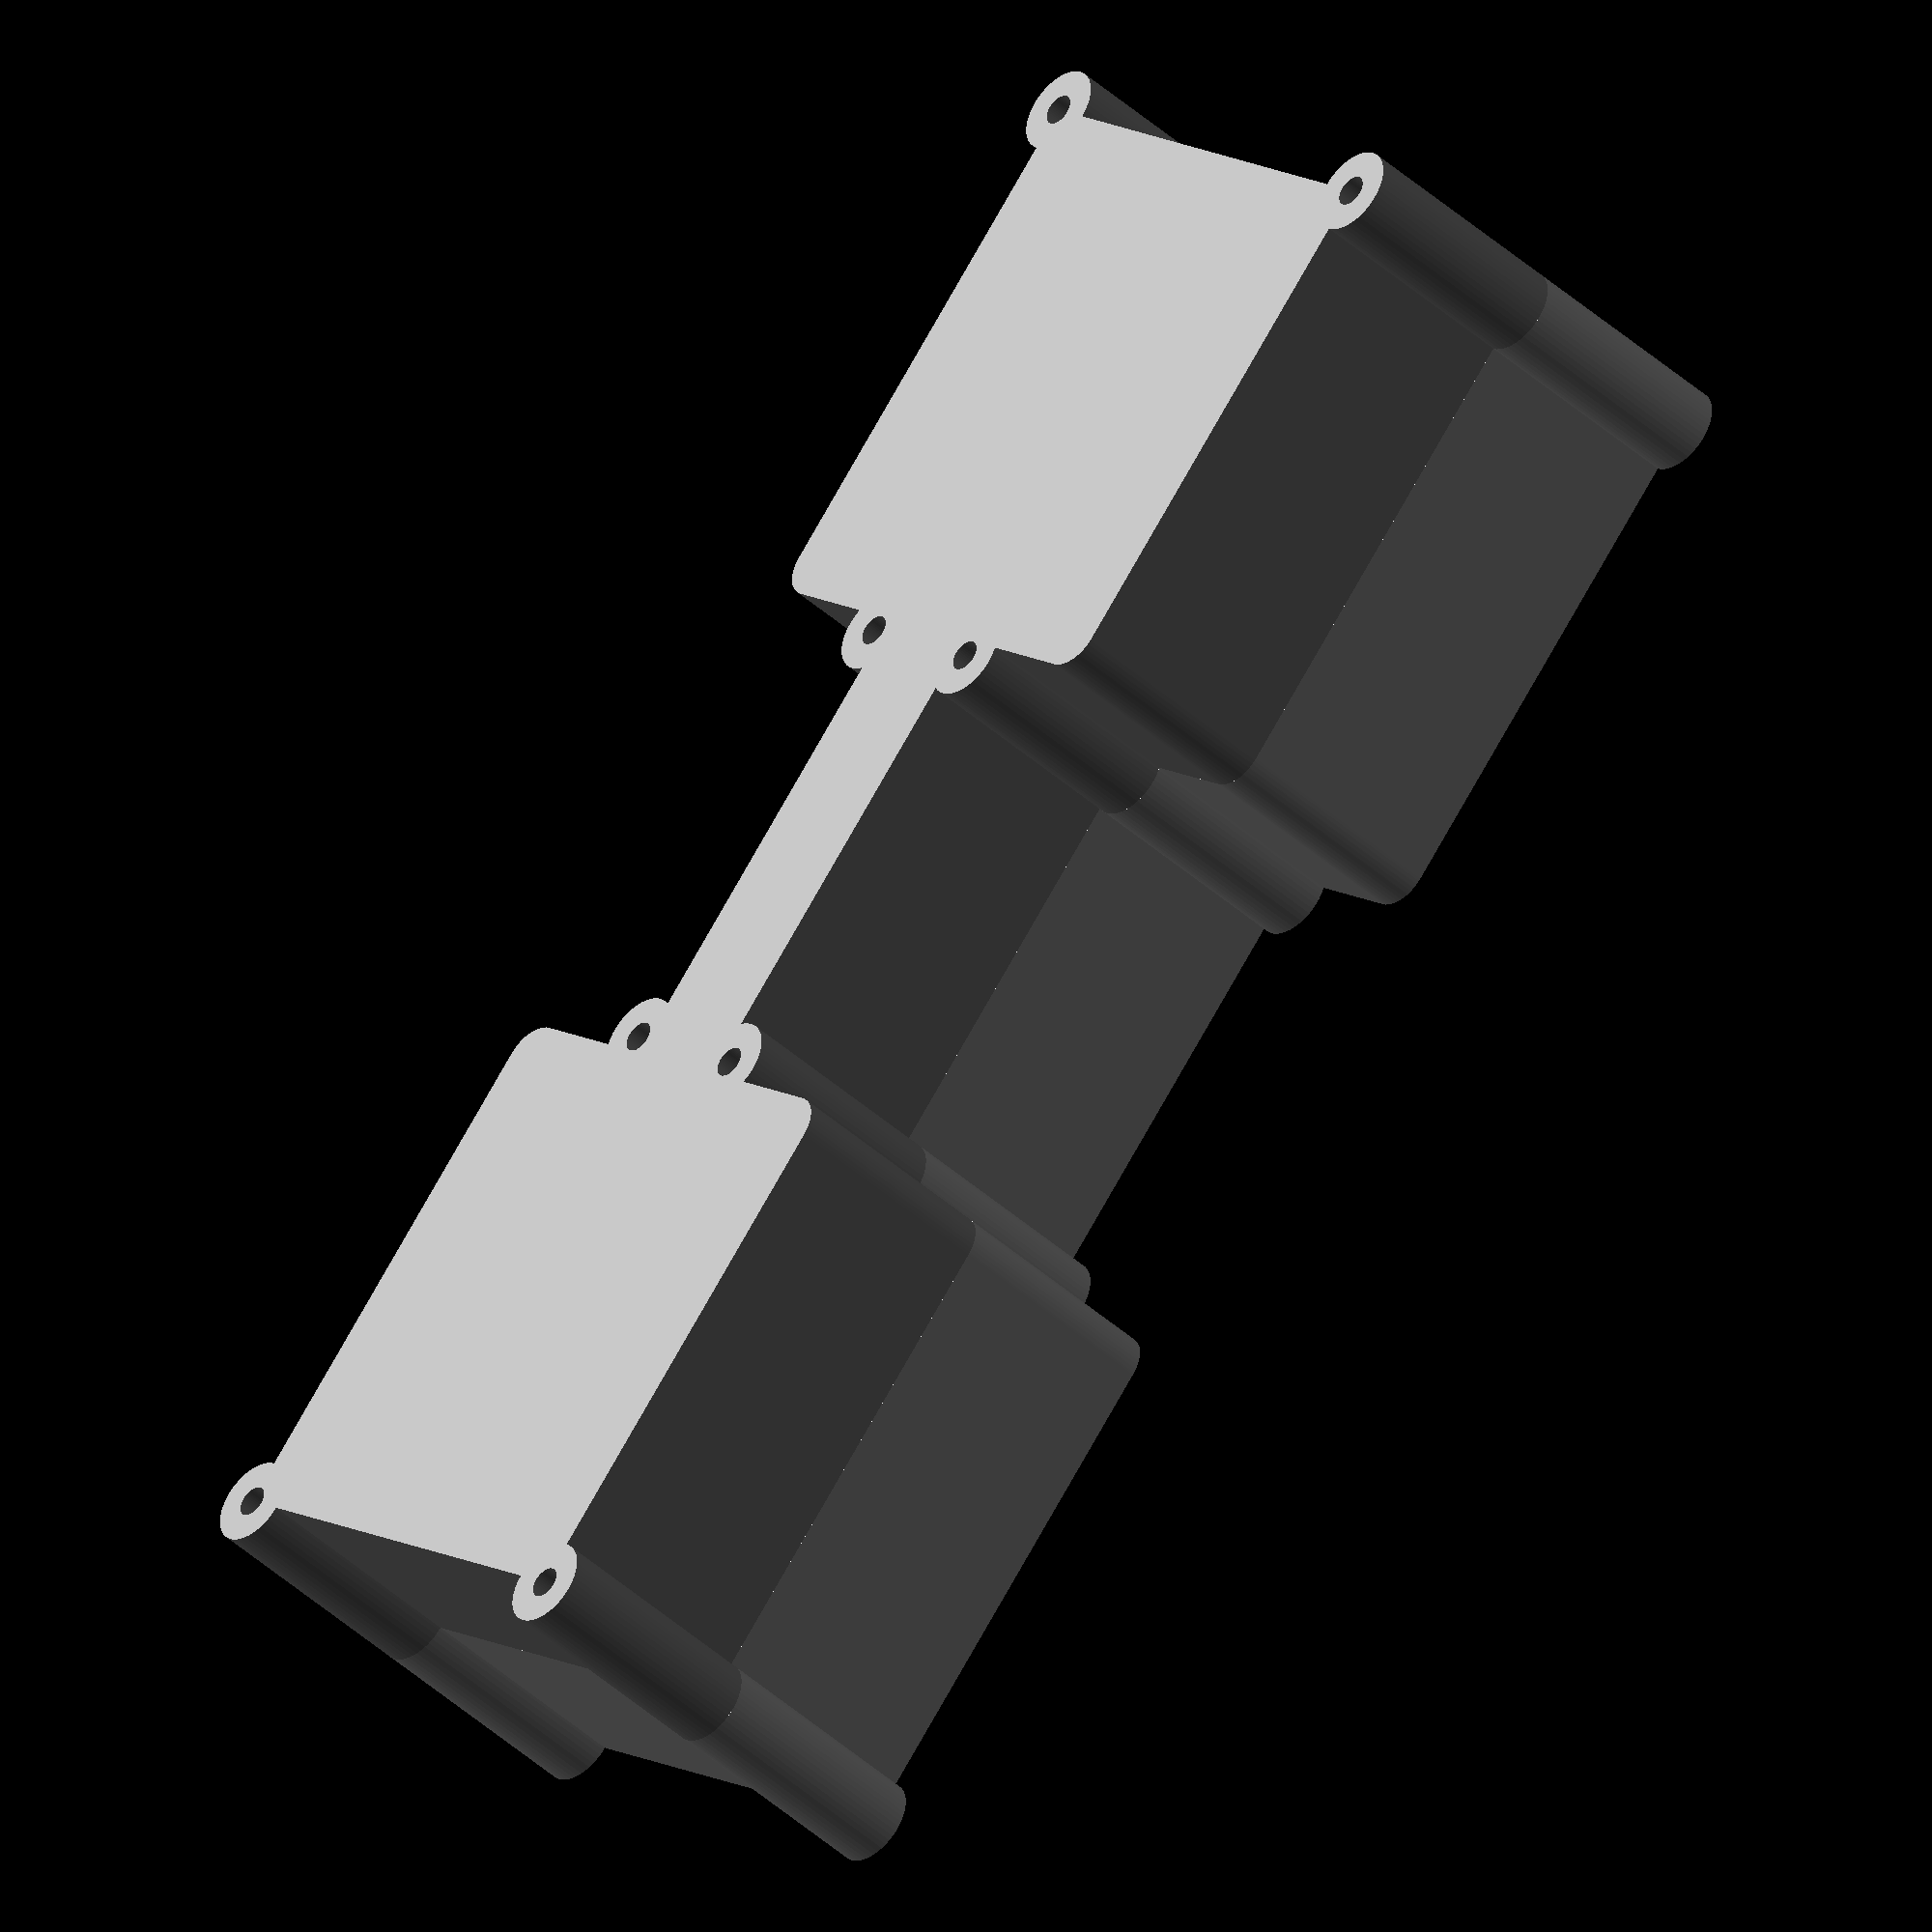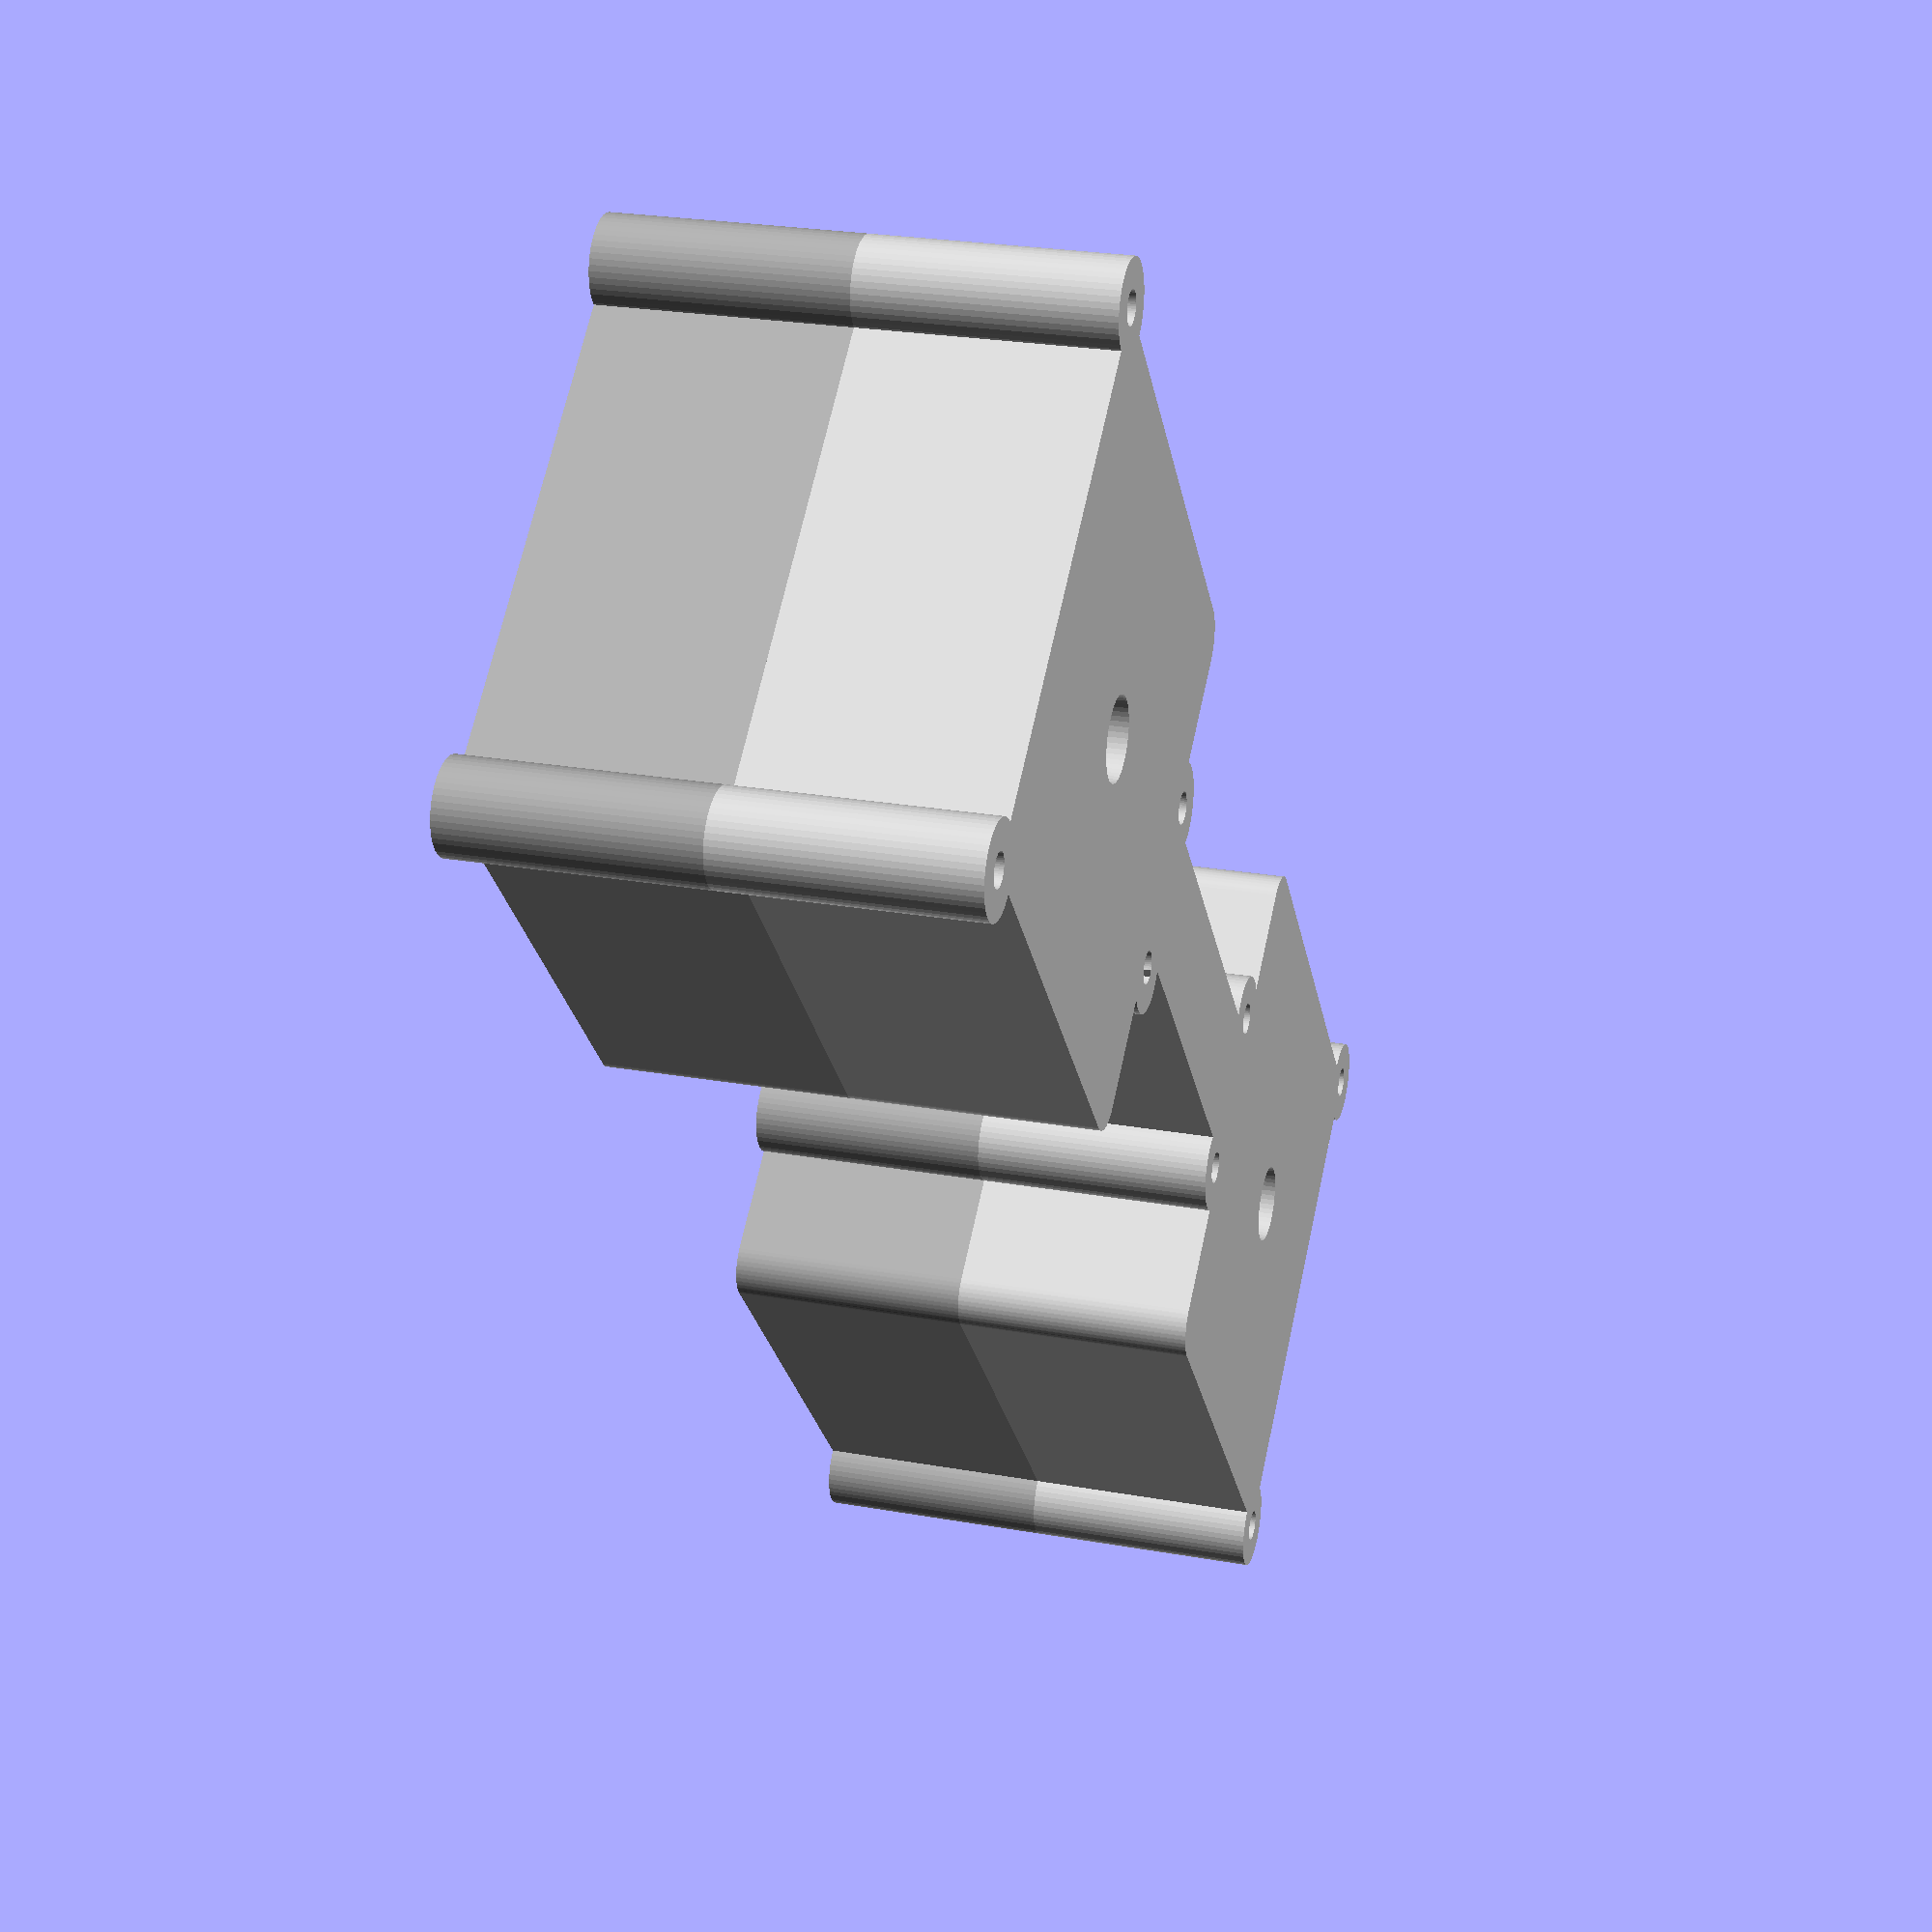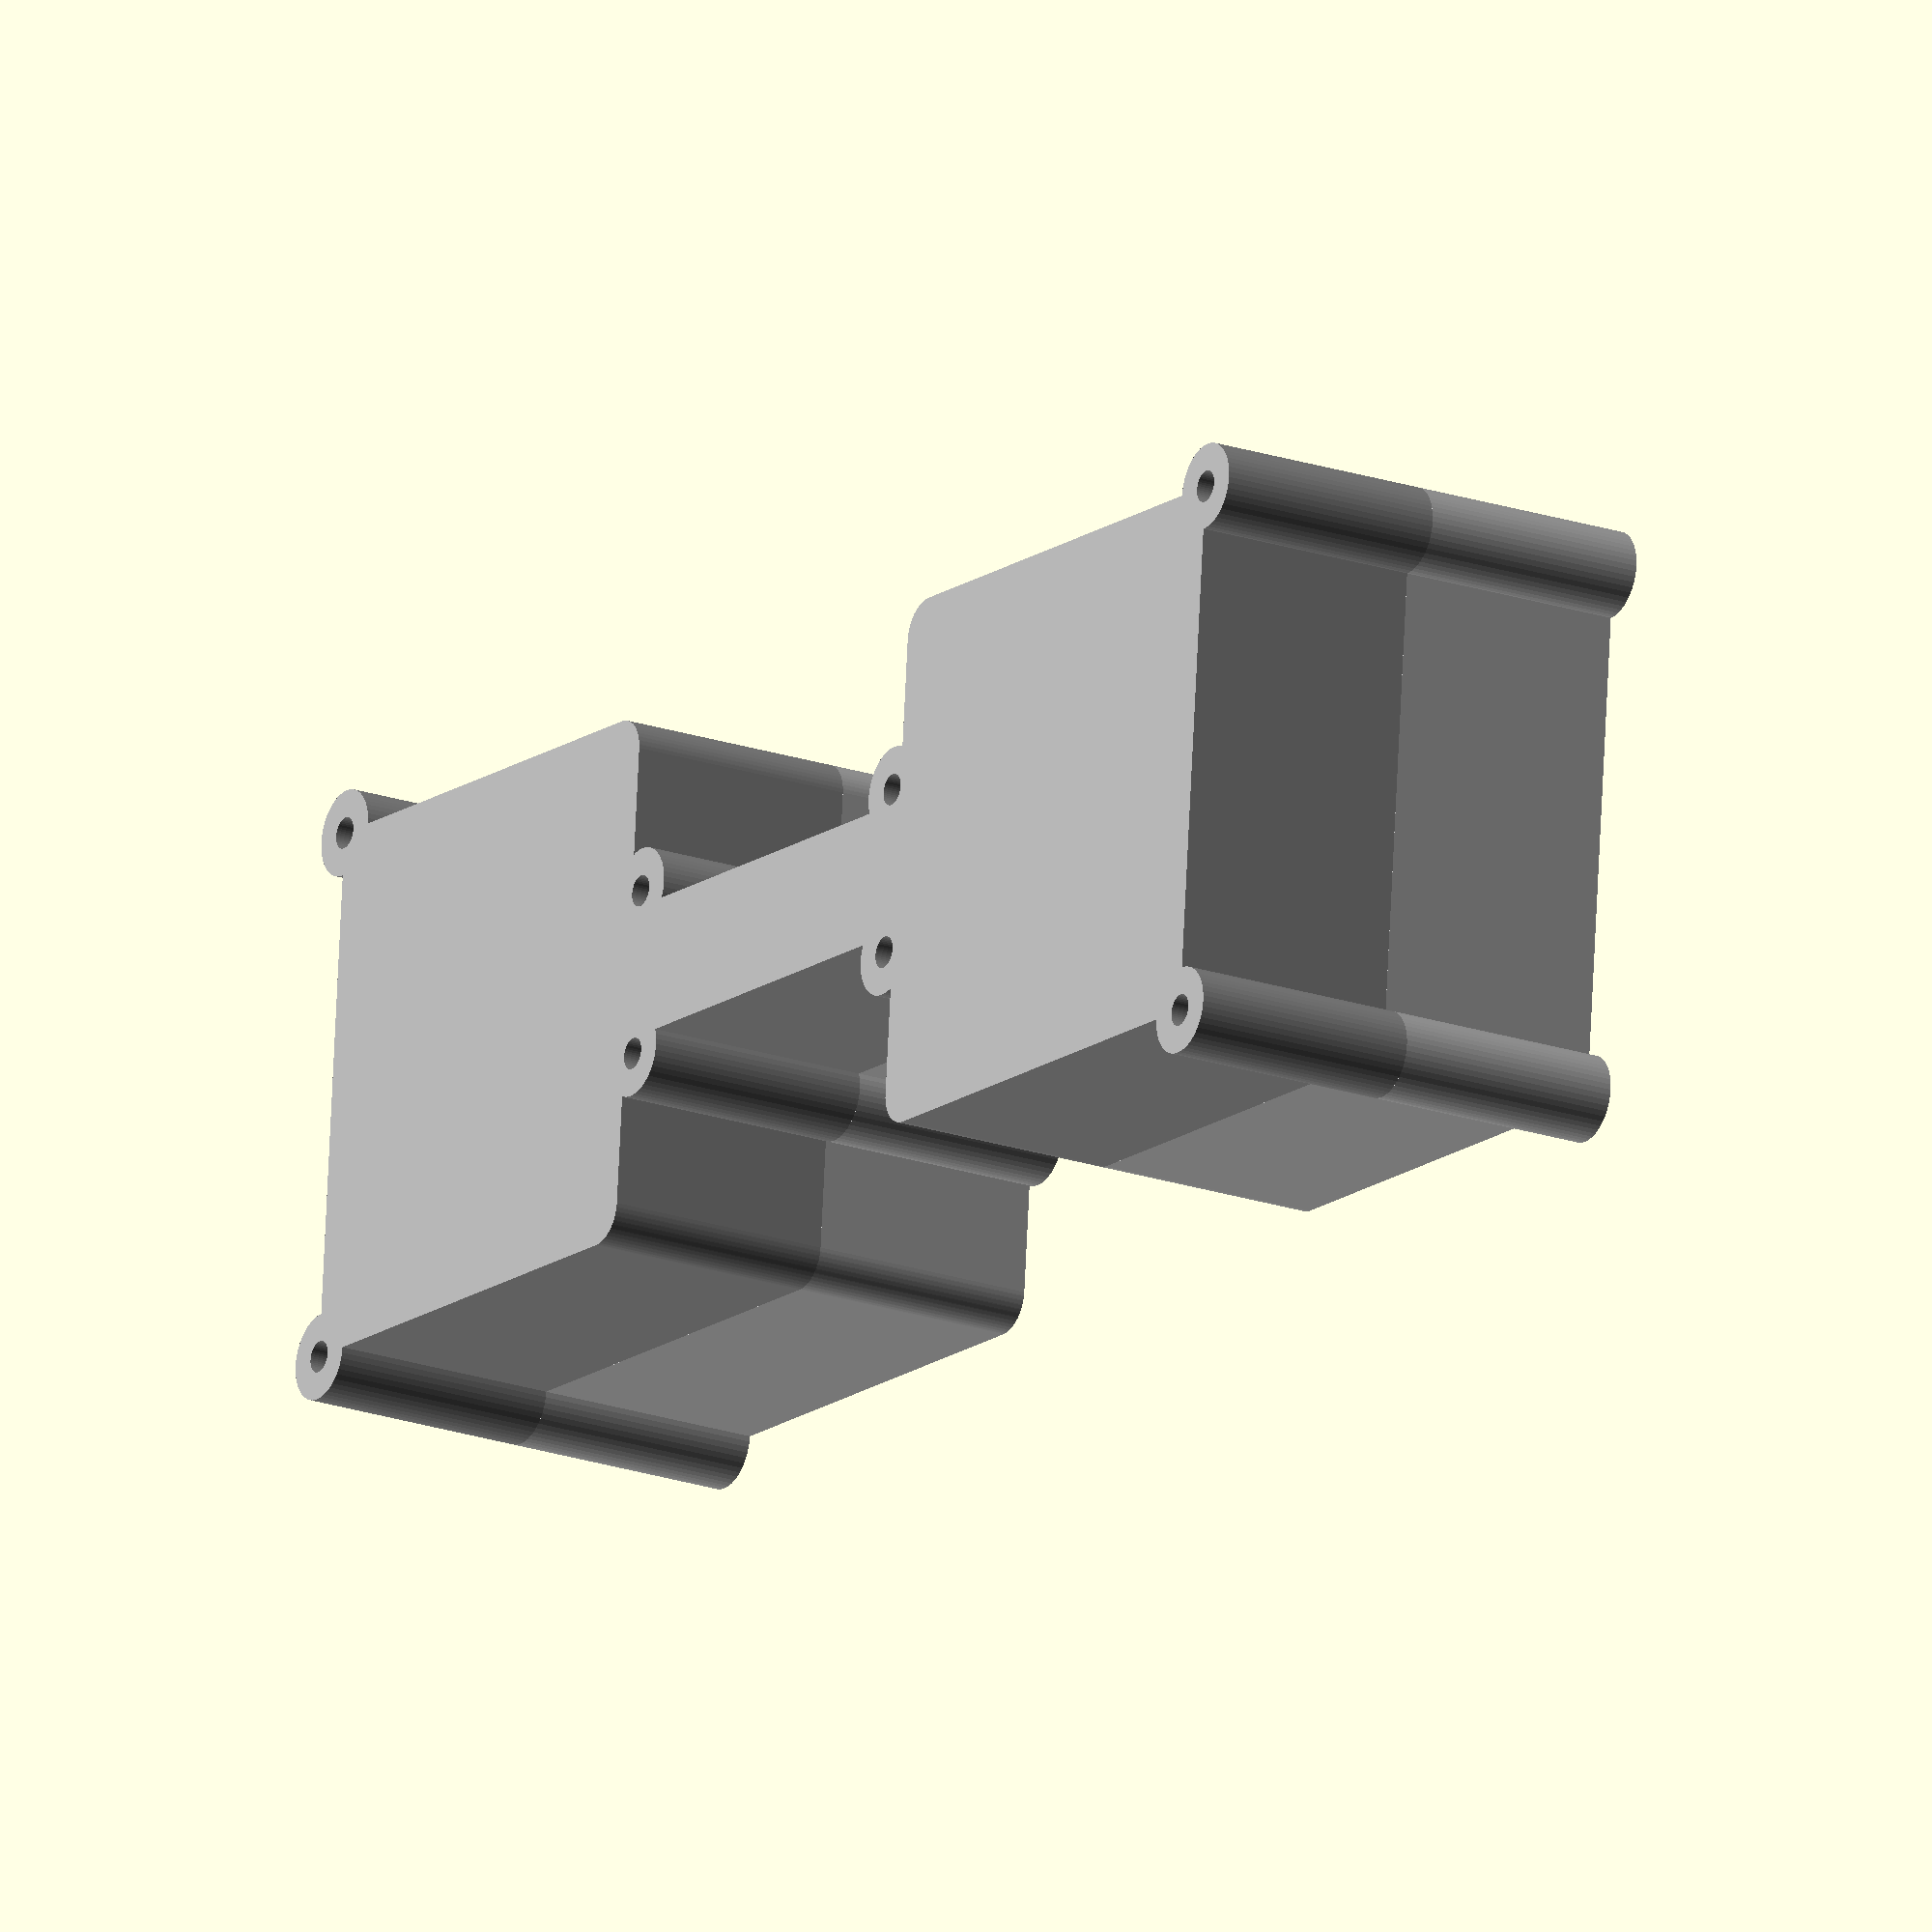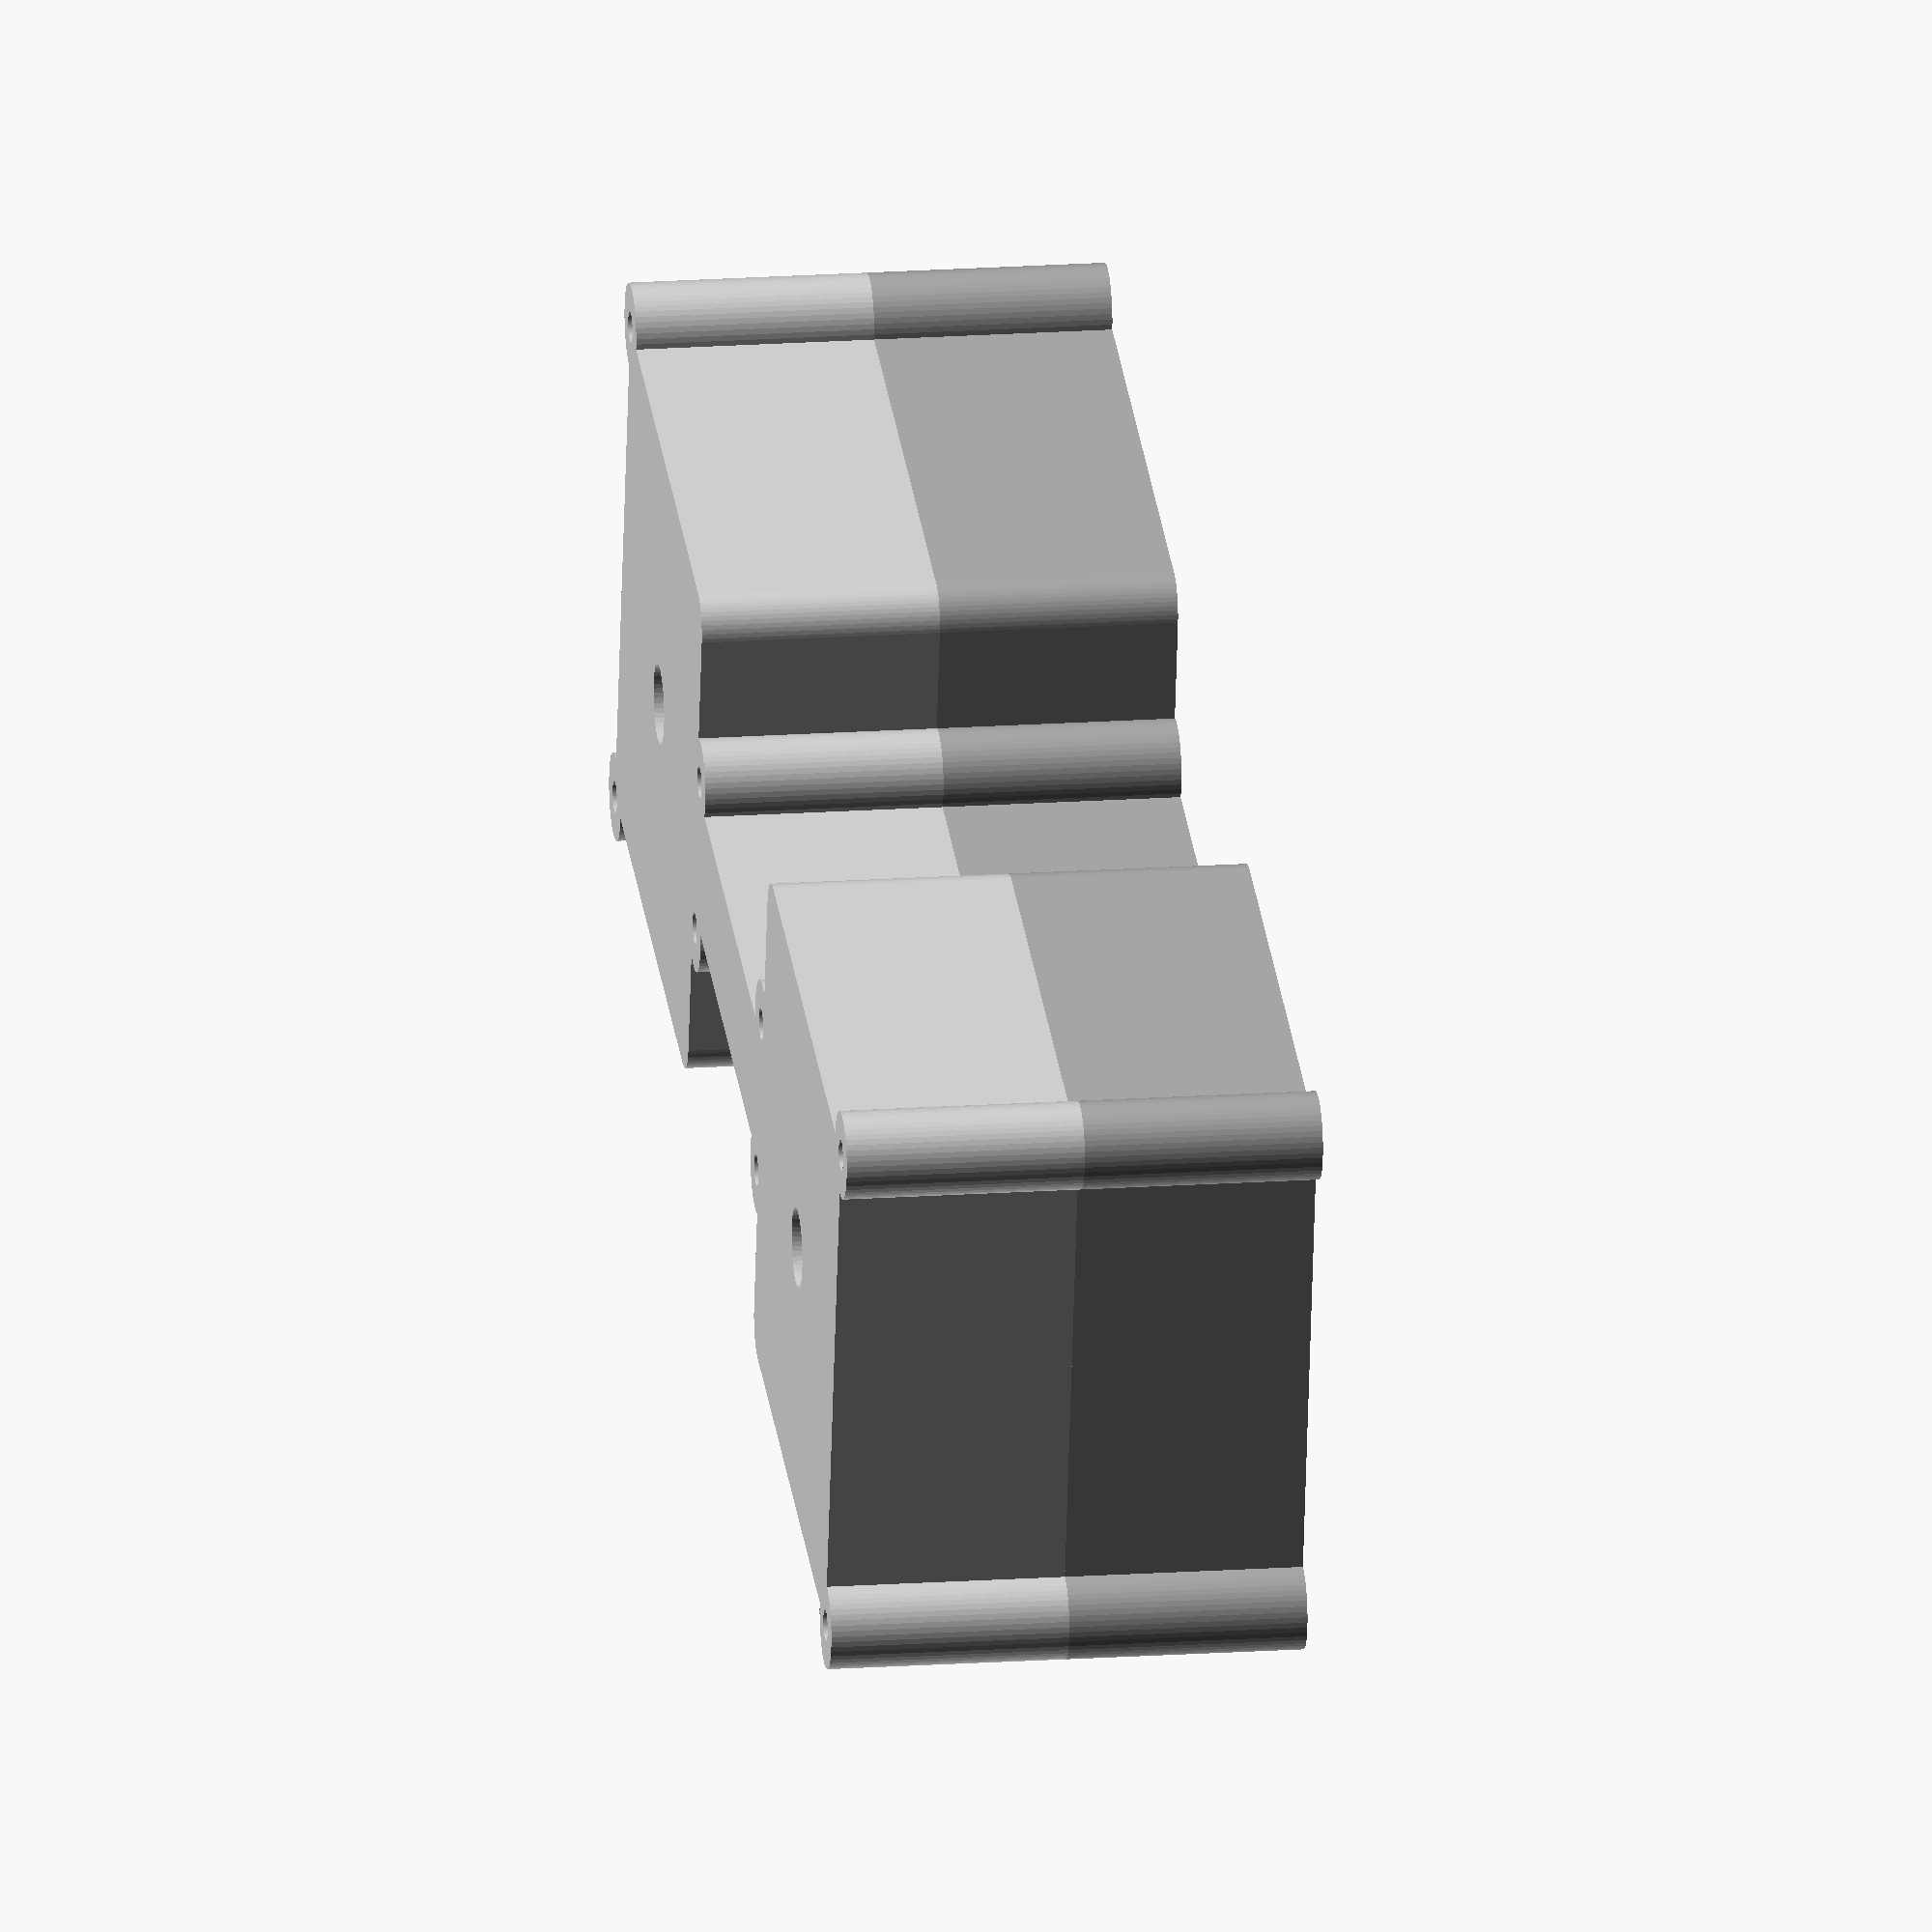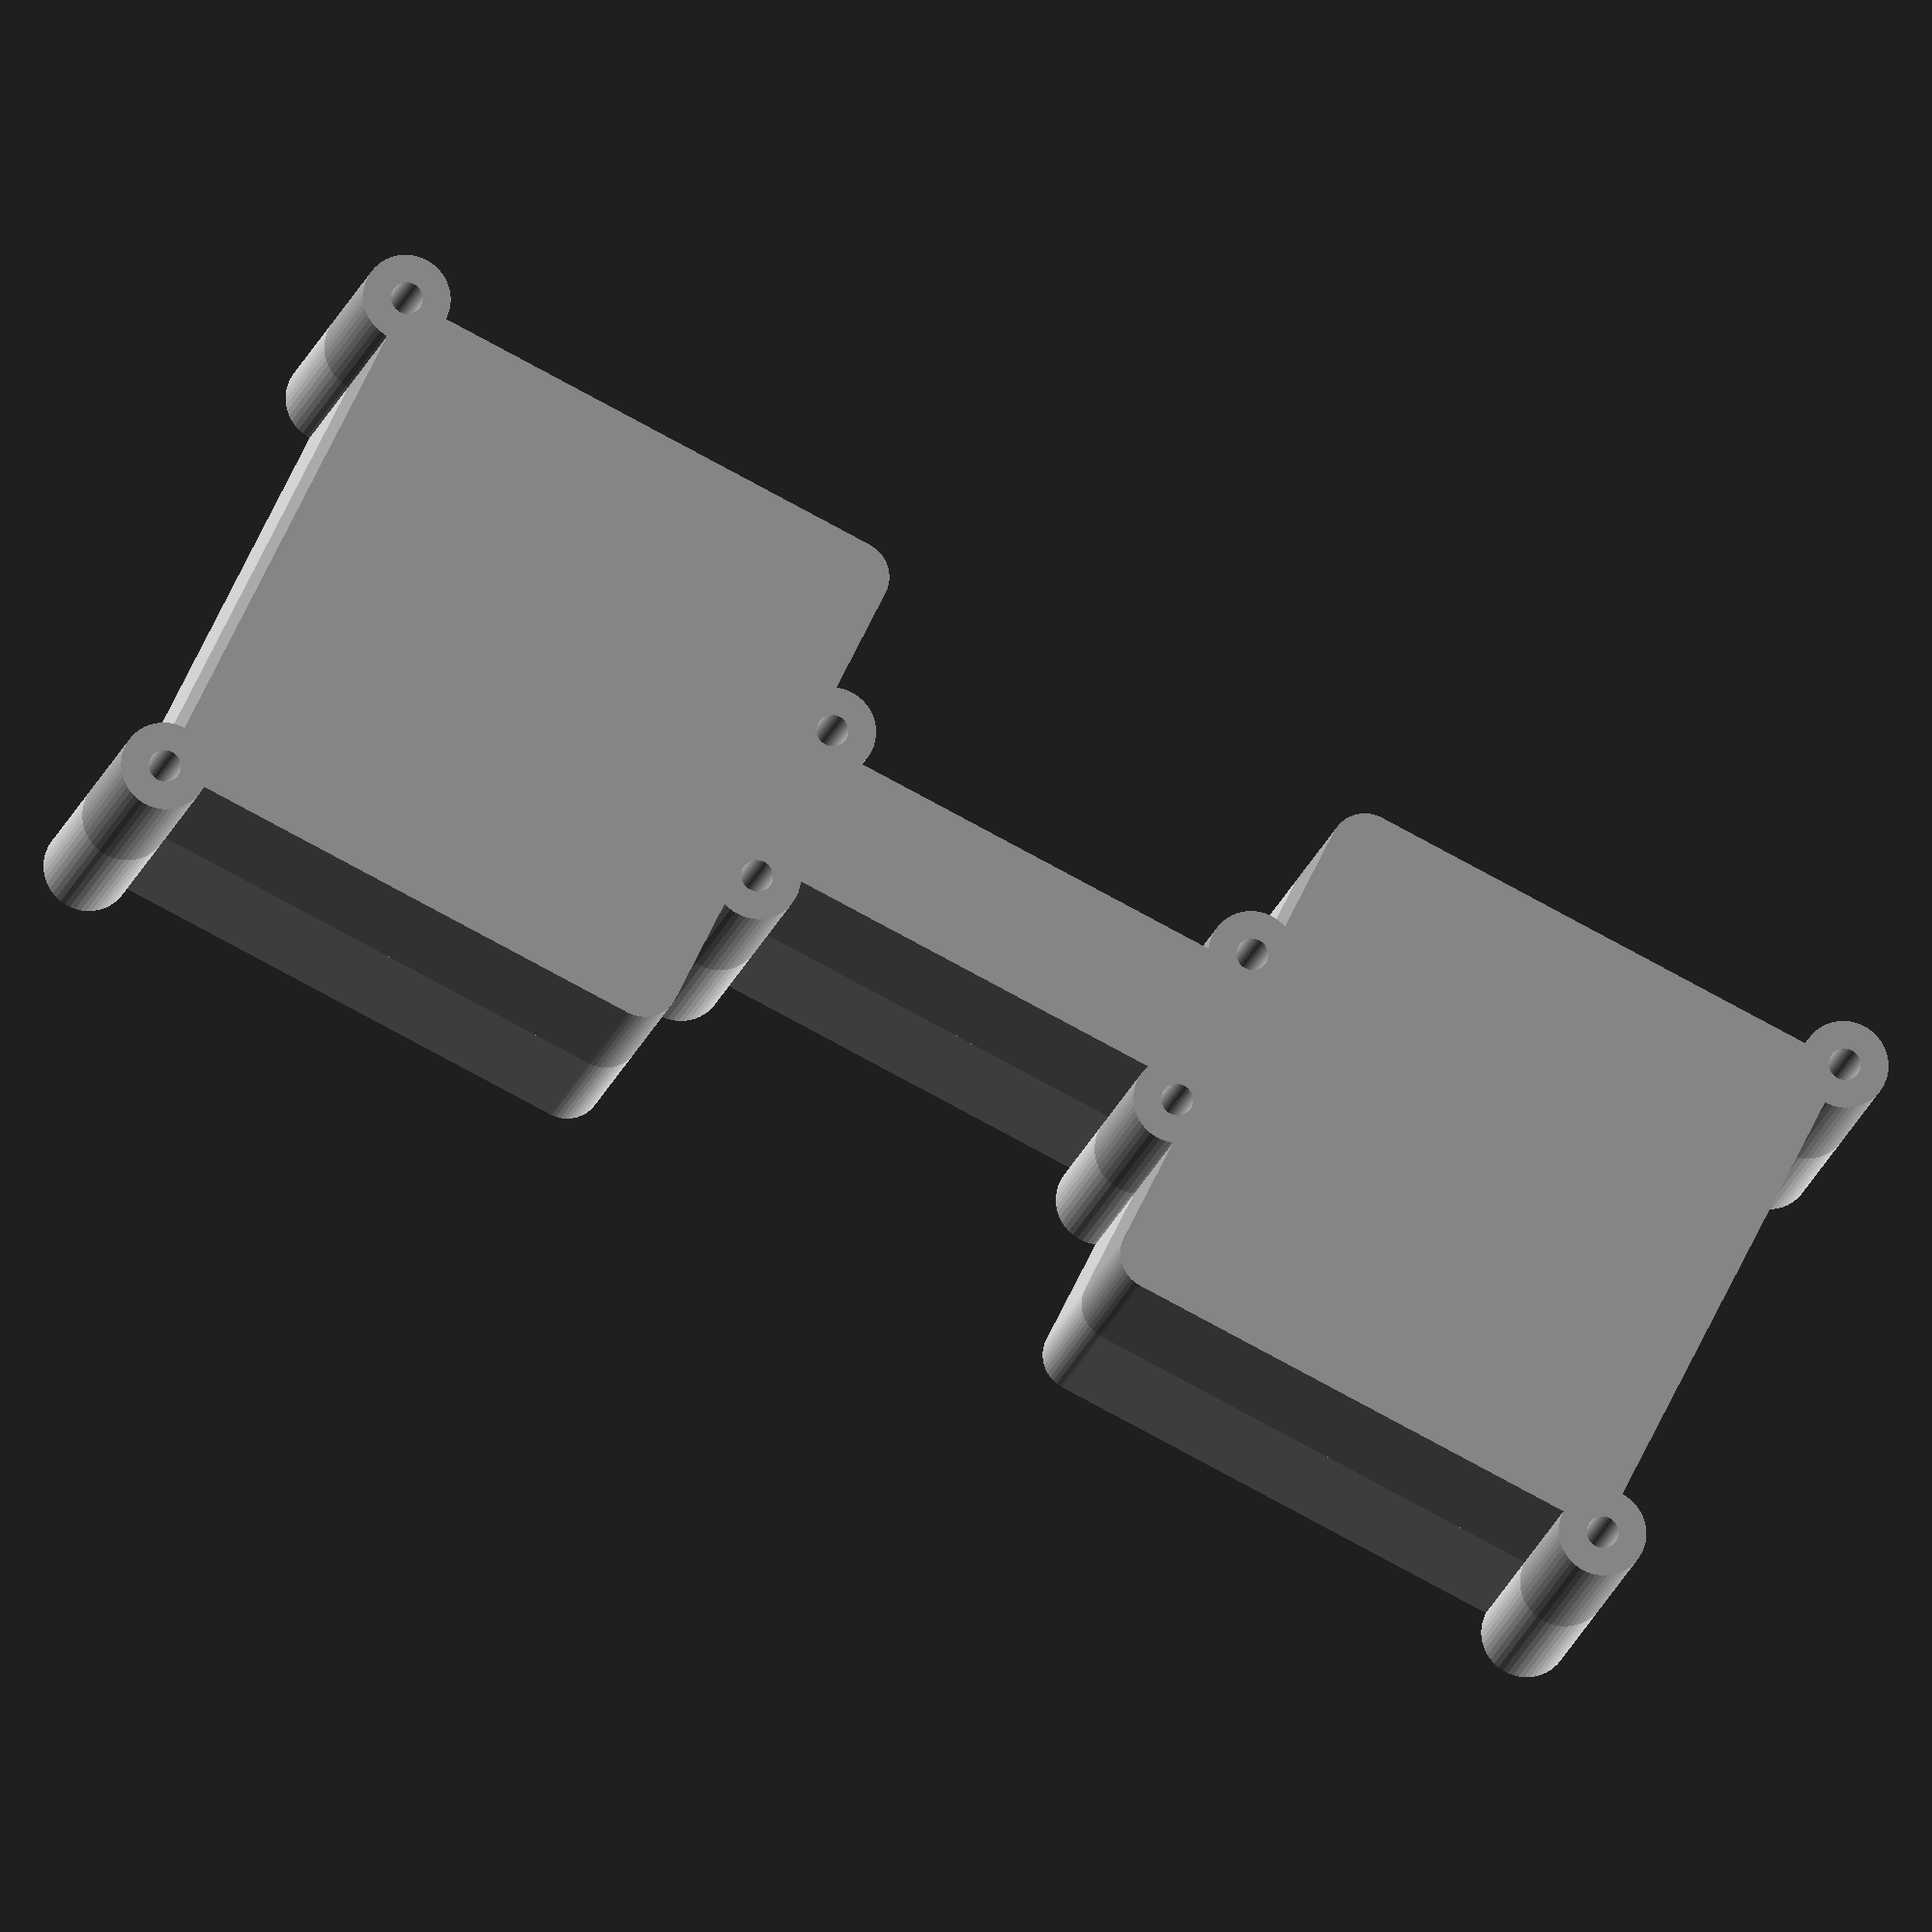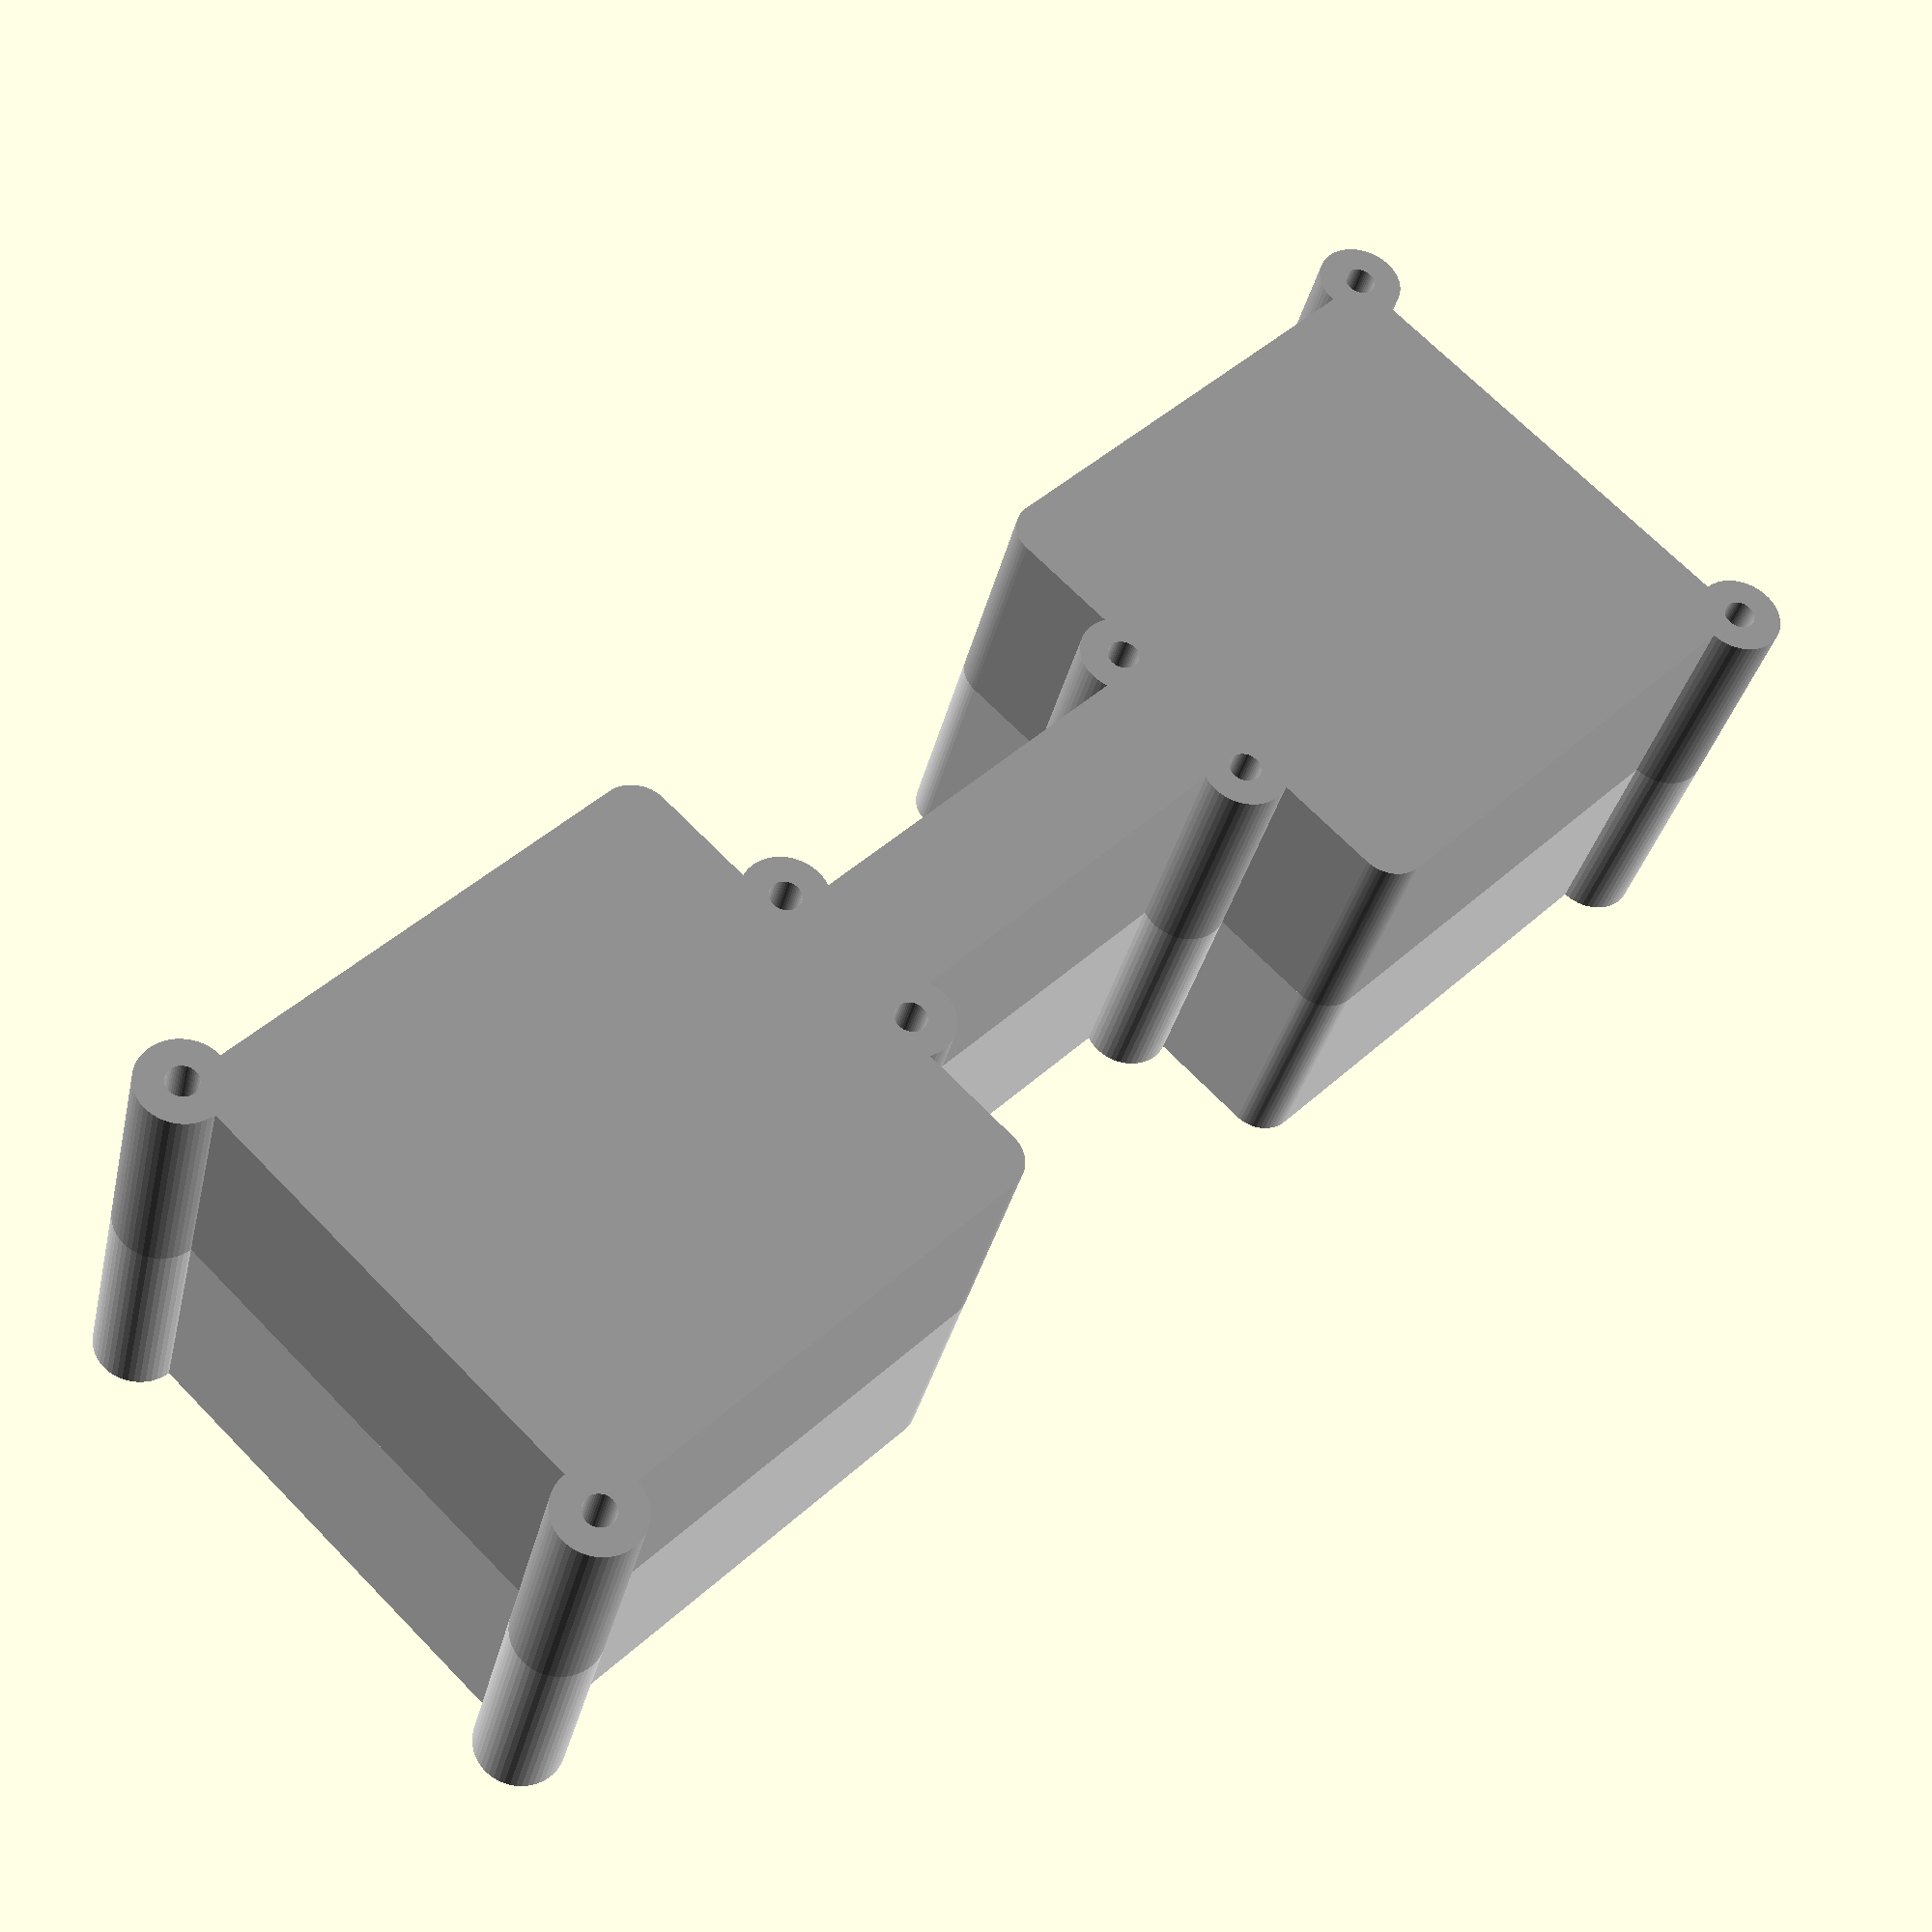
<openscad>
/* [Dimensions] */
//Diameter of the handle
dBellHndlDia=20;
//Overall Length of the dumbbell
dBellOvLngth=390;
//Diameter of the weights face to face
dBellHexInDia=105;
//width of the weights
dBellHexWdth=125;
//radius of the roundings
filletRad=2;
//minimum wall thickness for mold
moldMinWallThck=7;
//diameter of the alignment holes
moldAlignmentHoleDia=8;
//diameter of the pour holes
moldPourHoleDia=20;
//add additional alignment holes?
moldAddAlignmentHoles=true;

/* [show] */
showDumbBell=true;
showTopMold=true;
showBotMold=true;
//export for 3Dprint
export="none"; //["none","topMold","bottomMold","dumbbell"]

/* [Hidden] */
fudge=0.1;
dBellHexOutDia= ri2ro(dBellHexInDia,6);
dBellZOffset= dBellHexInDia/2+moldMinWallThck;
dBellHndlLngth=dBellOvLngth-dBellHexWdth*2;

$fn=50;

if (export=="topMold")
  !render() mold(topMold=true);
if (export=="bottomMold")
  !render() mold(topMold=false);
if (export=="dumbbell")
  !render() dumbbell();

if (showDumbBell)
  color("grey") translate([0,0,dBellZOffset]) dumbbell();
if (showBotMold)
  color("darkGrey") mold(false);
if (showTopMold)
  color("lightGrey") translate([0,0,dBellHexInDia+moldMinWallThck*2]) rotate([180,0,0]) mold(true);
  
module mold(topMold=true){
  difference(){
    linear_extrude(dBellHexInDia/2+moldMinWallThck,convexity=3){ 
      difference(){
        union(){
          offset(moldMinWallThck) projection(cut=true) dumbbell();
          //alignment Holes stems
          for (ix=[-1,1],iy=[-1,1]){
            translate([ix*(dBellOvLngth/2+moldMinWallThck),iy*(dBellHexOutDia/2+moldMinWallThck),0]) 
              circle(d=moldAlignmentHoleDia+moldMinWallThck*2);
            //add additional holes
            if (moldAddAlignmentHoles)
              translate([ix*(dBellHndlLngth/2-moldMinWallThck-moldAlignmentHoleDia/2),
                         iy*(dBellHndlDia/2+moldMinWallThck+moldAlignmentHoleDia/2),0]) 
                circle(d=moldAlignmentHoleDia+moldMinWallThck*2);
          }
        }
        for (ix=[-1,1],iy=[-1,1]){
          translate([ix*(dBellOvLngth/2+moldMinWallThck),iy*(dBellHexOutDia/2+moldMinWallThck),0]) 
            circle(d=moldAlignmentHoleDia);
           //add additional holes
          if (moldAddAlignmentHoles)
            translate([ix*(dBellHndlLngth/2-moldMinWallThck-moldAlignmentHoleDia/2),
                       iy*(dBellHndlDia/2+moldMinWallThck+moldAlignmentHoleDia/2),0]) 
              circle(d=moldAlignmentHoleDia);
            }
        if (topMold) for (ix=[-1,1])
          translate([ix*(dBellOvLngth-dBellHexWdth)/2,0]) circle(d=moldPourHoleDia);
      }
    }
    translate([0,0,dBellZOffset]) dumbbell();
    }
}  
  
  
module dumbbell(){
  //Hexagon Ends
  for (ix=[-1,1])
    translate([ix*(dBellOvLngth-dBellHexWdth)/2,0,0]) 
      rotate([90,0,90]) roundedHexPrism(dBellHexOutDia/2,dBellHexWdth,filletRad,center=true);
  //handle
  rotate([0,90,0]) cylinder(d=dBellHndlDia,h=dBellOvLngth-2*dBellHexWdth+fudge,center=true);
  //fillets
  for (im=[0,1])
    mirror([im,0,0]) translate([(dBellOvLngth/2-dBellHexWdth),0,0]) 
      rotate([0,-90,0]) fillet();
}


module roundedHexPrism(radius=10, height=7, cornerRadius=1, center=true){
  centerOffset= center ? [0,0,0] : [0,0,height/2];
  translate(centerOffset){
    *linear_extrude(height,center=true) offset(cornerRadius) circle(radius-cornerRadius,$fn=6);
    hull() for (iz=[-1,1],ir=[0:60:300])
      rotate(ir) translate([radius-cornerRadius,0,iz*(height/2-cornerRadius)]) sphere(cornerRadius);
  }
}


module fillet(){
  rotate_extrude() translate([dBellHndlDia/2,0]) difference(){
        translate([-fudge,-fudge]) square(filletRad+fudge);
        translate([filletRad,filletRad]) circle(filletRad);
      }
}
//calculate inner radius from outer or vice versa for regular polygons
function ri2ro(r=1,n=$fn)=r/cos(180/n);
function ro2ri(r=1,n=$fn)=r*cos(180/n);
</openscad>
<views>
elev=43.3 azim=227.3 roll=223.2 proj=o view=wireframe
elev=335.0 azim=229.8 roll=286.1 proj=p view=wireframe
elev=200.5 azim=354.9 roll=302.0 proj=o view=wireframe
elev=161.7 azim=192.4 roll=97.6 proj=o view=wireframe
elev=12.4 azim=333.3 roll=170.7 proj=o view=solid
elev=213.8 azim=45.6 roll=12.6 proj=p view=solid
</views>
